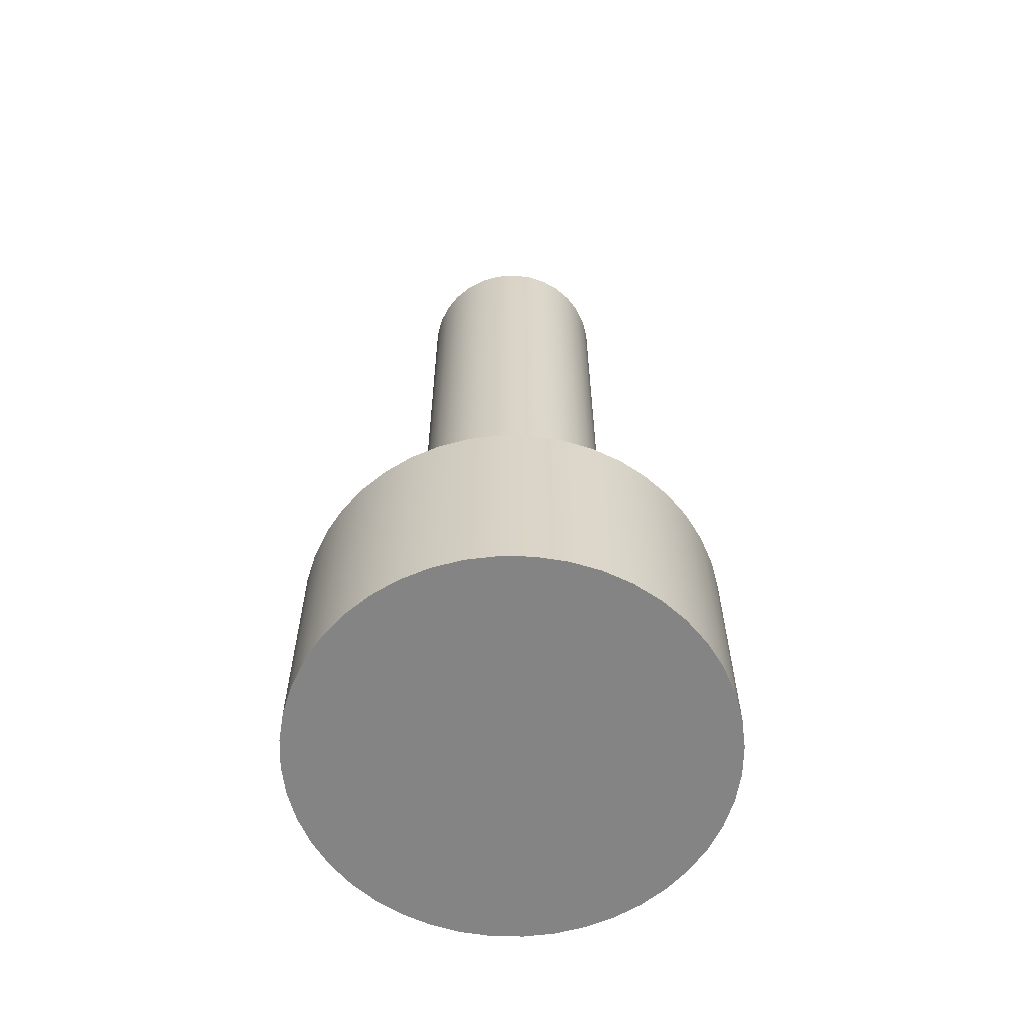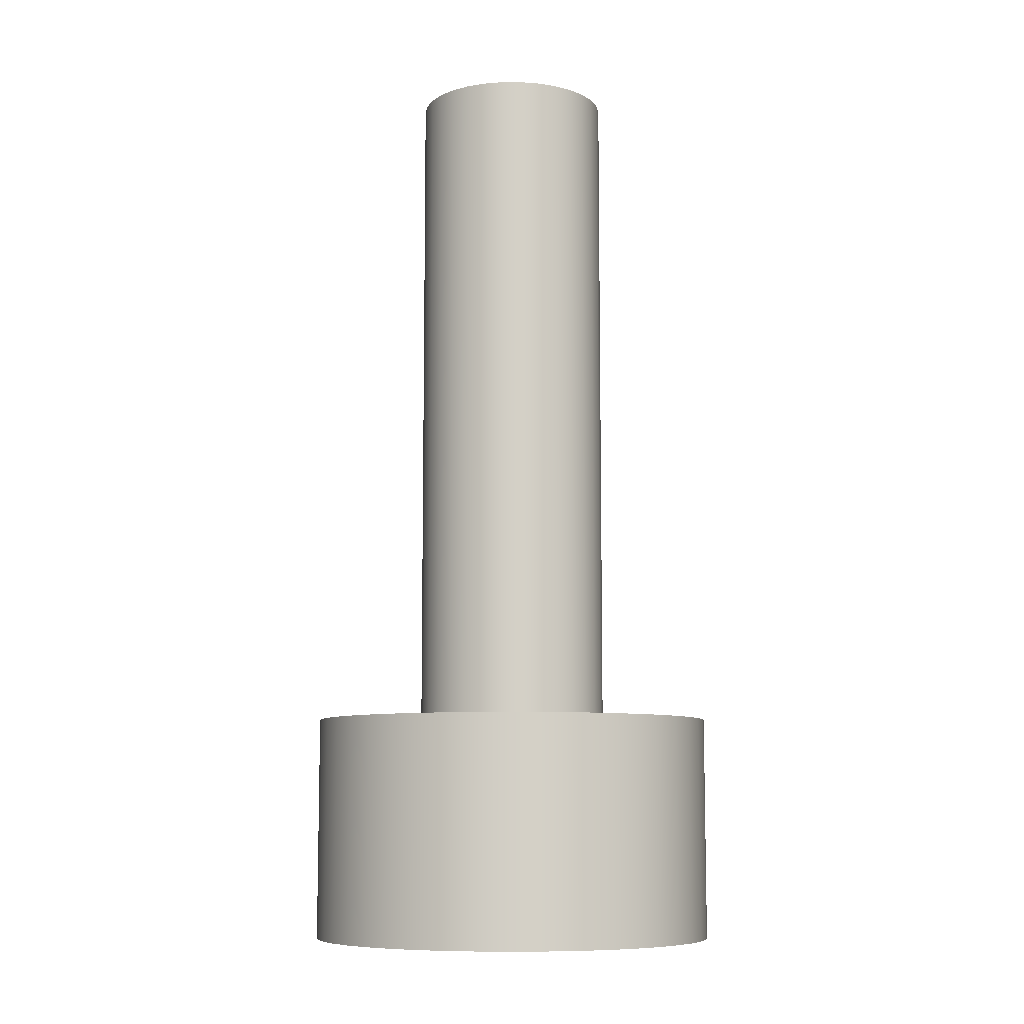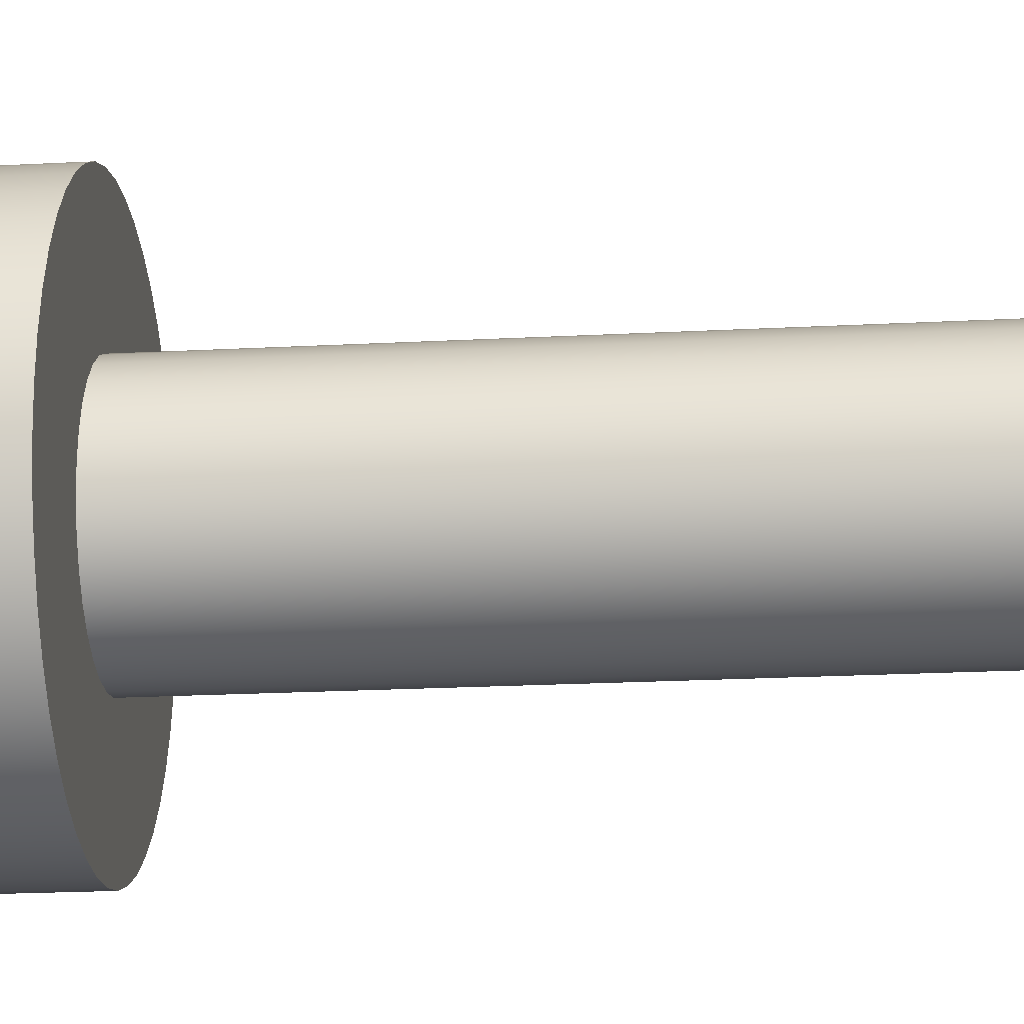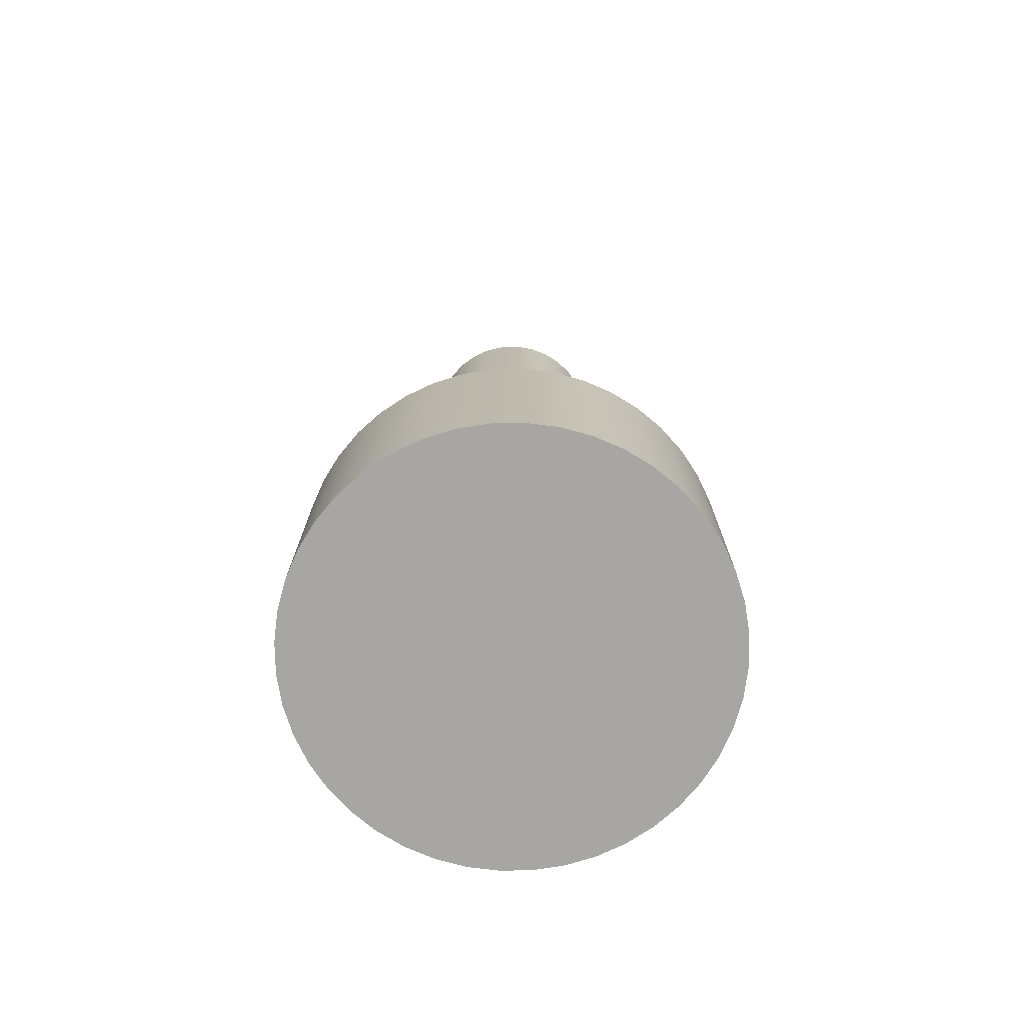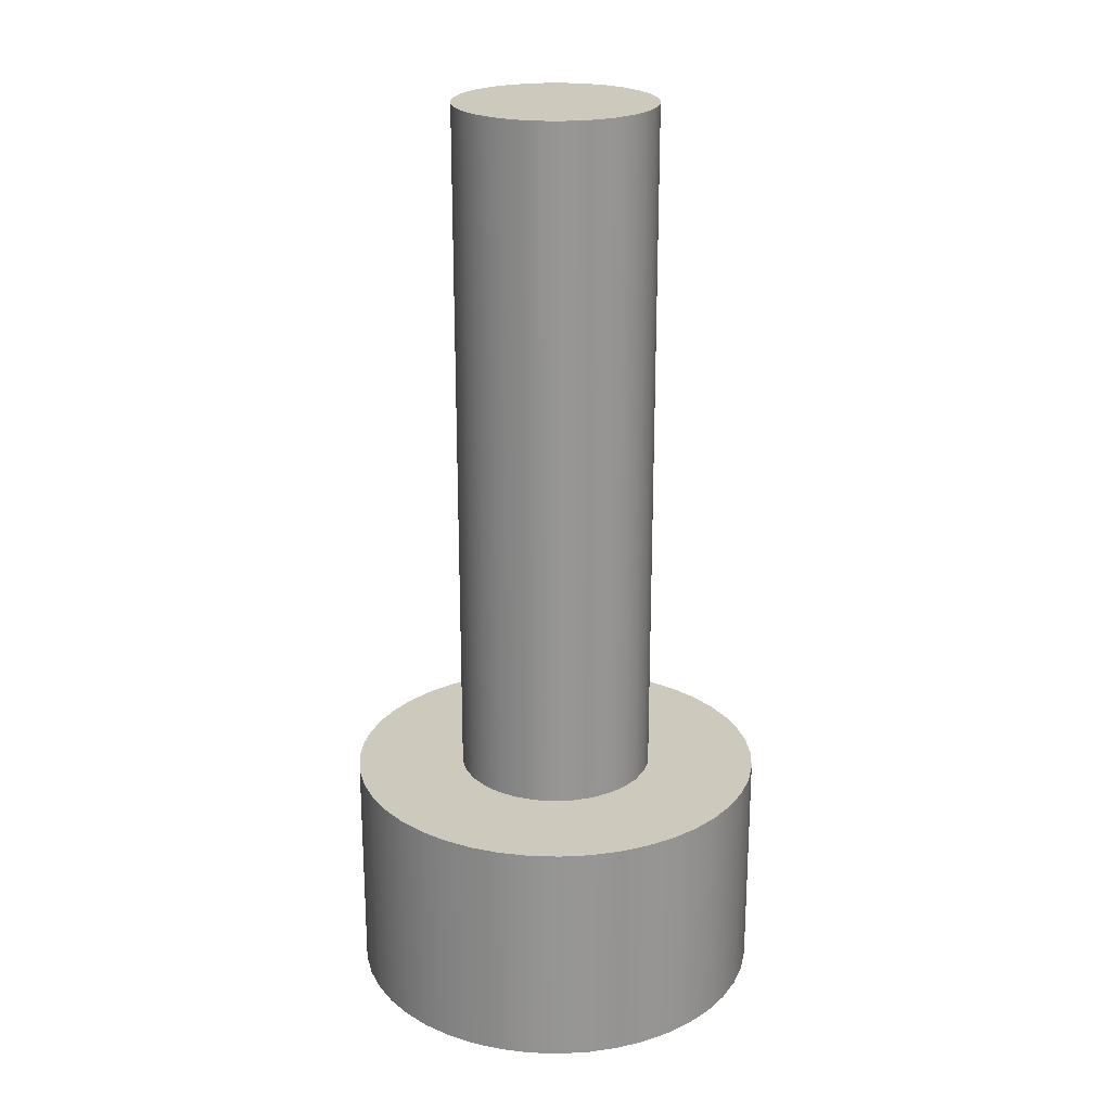
<metadata>
{"format":"obj","ext":"obj","renderer":"f3d","projection":"perspective","resolution":1024,"background":"white","views":[{"elev":-61.5,"azim":60.2,"up":"+Z"},{"elev":-8.7,"azim":-176.6,"up":"+Z"},{"elev":-21.3,"azim":-84.6,"up":"+Y"},{"elev":-74.3,"azim":103.3,"up":"+Z"},{"elev":22.6,"azim":-123.9,"up":"+Z"}]}
</metadata>
<code>
v -1.5 -1.837e-16 14
v -1.469 0.3019 14
v -1.378 0.5915 14
v -1.231 0.8569 14
v -1.033 1.087 14
v -0.7934 1.273 14
v -0.521 1.407 14
v -0.2271 1.483 14
v 0.07597 1.498 14
v 0.376 1.452 14
v 0.6606 1.347 14
v 0.9182 1.186 14
v 1.138 0.9771 14
v 1.312 0.728 14
v 1.431 0.449 14
v 1.492 0.1518 14
v 1.492 -0.1518 14
v 1.431 -0.449 14
v 1.312 -0.728 14
v 1.138 -0.9771 14
v 0.9182 -1.186 14
v 0.6606 -1.347 14
v 0.376 -1.452 14
v 0.07597 -1.498 14
v -0.2271 -1.483 14
v -0.521 -1.407 14
v -0.7934 -1.273 14
v -1.033 -1.087 14
v -1.231 -0.8569 14
v -1.378 -0.5915 14
v -1.469 -0.3019 14
v -1.5 -1.837e-16 3.5
v -1.469 -0.3019 3.5
v -1.378 -0.5915 3.5
v -1.231 -0.8569 3.5
v -1.033 -1.087 3.5
v -0.7934 -1.273 3.5
v -0.521 -1.407 3.5
v -0.2271 -1.483 3.5
v 0.07597 -1.498 3.5
v 0.376 -1.452 3.5
v 0.6606 -1.347 3.5
v 0.9182 -1.186 3.5
v 1.138 -0.9771 3.5
v 1.312 -0.728 3.5
v 1.431 -0.449 3.5
v 1.492 -0.1518 3.5
v 1.492 0.1518 3.5
v 1.431 0.449 3.5
v 1.312 0.728 3.5
v 1.138 0.9771 3.5
v 0.9182 1.186 3.5
v 0.6606 1.347 3.5
v 0.376 1.452 3.5
v 0.07597 1.498 3.5
v -0.2271 1.483 3.5
v -0.521 1.407 3.5
v -0.7934 1.273 3.5
v -1.033 1.087 3.5
v -1.231 0.8569 3.5
v -1.378 0.5915 3.5
v -1.469 0.3019 3.5
v -1.5 -1.837e-16 3.5
v -1.5 -1.837e-16 14
v -1.5 -1.837e-16 14
v -1.469 -0.3019 14
v -1.378 -0.5915 14
v -1.231 -0.8569 14
v -1.033 -1.087 14
v -0.7934 -1.273 14
v -0.521 -1.407 14
v -0.2271 -1.483 14
v 0.07597 -1.498 14
v 0.376 -1.452 14
v 0.6606 -1.347 14
v 0.9182 -1.186 14
v 1.138 -0.9771 14
v 1.312 -0.728 14
v 1.431 -0.449 14
v 1.492 -0.1518 14
v 1.492 0.1518 14
v 1.431 0.449 14
v 1.312 0.728 14
v 1.138 0.9771 14
v 0.9182 1.186 14
v 0.6606 1.347 14
v 0.376 1.452 14
v 0.07597 1.498 14
v -0.2271 1.483 14
v -0.521 1.407 14
v -0.7934 1.273 14
v -1.033 1.087 14
v -1.231 0.8569 14
v -1.378 0.5915 14
v -1.469 0.3019 14
v -3.162 -3.873e-16 3.5
v -3.13 0.45 3.5
v -3.034 0.8909 3.5
v -2.877 1.314 3.5
v -2.66 1.71 3.5
v -2.39 2.071 3.5
v -2.071 2.39 3.5
v -1.71 2.66 3.5
v -1.314 2.877 3.5
v -0.8909 3.034 3.5
v -0.45 3.13 3.5
v 1.936e-16 3.162 3.5
v 0.45 3.13 3.5
v 0.8909 3.034 3.5
v 1.314 2.877 3.5
v 1.71 2.66 3.5
v 2.071 2.39 3.5
v 2.39 2.071 3.5
v 2.66 1.71 3.5
v 2.877 1.314 3.5
v 3.034 0.8909 3.5
v 3.13 0.45 3.5
v 3.162 0 3.5
v 3.13 -0.45 3.5
v 3.034 -0.8909 3.5
v 2.877 -1.314 3.5
v 2.66 -1.71 3.5
v 2.39 -2.071 3.5
v 2.071 -2.39 3.5
v 1.71 -2.66 3.5
v 1.314 -2.877 3.5
v 0.8909 -3.034 3.5
v 0.45 -3.13 3.5
v 1.936e-16 -3.162 3.5
v -0.45 -3.13 3.5
v -0.8909 -3.034 3.5
v -1.314 -2.877 3.5
v -1.71 -2.66 3.5
v -2.071 -2.39 3.5
v -2.39 -2.071 3.5
v -2.66 -1.71 3.5
v -2.877 -1.314 3.5
v -3.034 -0.8909 3.5
v -3.13 -0.45 3.5
v -3.162 -3.873e-16 0
v -3.13 -0.45 0
v -3.034 -0.8909 0
v -2.877 -1.314 0
v -2.66 -1.71 0
v -2.39 -2.071 0
v -2.071 -2.39 0
v -1.71 -2.66 0
v -1.314 -2.877 0
v -0.8909 -3.034 0
v -0.45 -3.13 0
v 1.936e-16 -3.162 0
v 0.45 -3.13 0
v 0.8909 -3.034 0
v 1.314 -2.877 0
v 1.71 -2.66 0
v 2.071 -2.39 0
v 2.39 -2.071 0
v 2.66 -1.71 0
v 2.877 -1.314 0
v 3.034 -0.8909 0
v 3.13 -0.45 0
v 3.162 0 0
v 3.13 0.45 0
v 3.034 0.8909 0
v 2.877 1.314 0
v 2.66 1.71 0
v 2.39 2.071 0
v 2.071 2.39 0
v 1.71 2.66 0
v 1.314 2.877 0
v 0.8909 3.034 0
v 0.45 3.13 0
v 1.936e-16 3.162 0
v -0.45 3.13 0
v -0.8909 3.034 0
v -1.314 2.877 0
v -1.71 2.66 0
v -2.071 2.39 0
v -2.39 2.071 0
v -2.66 1.71 0
v -2.877 1.314 0
v -3.034 0.8909 0
v -3.13 0.45 0
v -3.162 -3.873e-16 0
v -3.162 -3.873e-16 3.5
v -1.5 -1.837e-16 3.5
v -1.469 0.3019 3.5
v -1.378 0.5915 3.5
v -1.231 0.8569 3.5
v -1.033 1.087 3.5
v -0.7934 1.273 3.5
v -0.521 1.407 3.5
v -0.2271 1.483 3.5
v 0.07597 1.498 3.5
v 0.376 1.452 3.5
v 0.6606 1.347 3.5
v 0.9182 1.186 3.5
v 1.138 0.9771 3.5
v 1.312 0.728 3.5
v 1.431 0.449 3.5
v 1.492 0.1518 3.5
v 1.492 -0.1518 3.5
v 1.431 -0.449 3.5
v 1.312 -0.728 3.5
v 1.138 -0.9771 3.5
v 0.9182 -1.186 3.5
v 0.6606 -1.347 3.5
v 0.376 -1.452 3.5
v 0.07597 -1.498 3.5
v -0.2271 -1.483 3.5
v -0.521 -1.407 3.5
v -0.7934 -1.273 3.5
v -1.033 -1.087 3.5
v -1.231 -0.8569 3.5
v -1.378 -0.5915 3.5
v -1.469 -0.3019 3.5
v -3.162 -3.873e-16 3.5
v -3.13 -0.45 3.5
v -3.034 -0.8909 3.5
v -2.877 -1.314 3.5
v -2.66 -1.71 3.5
v -2.39 -2.071 3.5
v -2.071 -2.39 3.5
v -1.71 -2.66 3.5
v -1.314 -2.877 3.5
v -0.8909 -3.034 3.5
v -0.45 -3.13 3.5
v 1.936e-16 -3.162 3.5
v 0.45 -3.13 3.5
v 0.8909 -3.034 3.5
v 1.314 -2.877 3.5
v 1.71 -2.66 3.5
v 2.071 -2.39 3.5
v 2.39 -2.071 3.5
v 2.66 -1.71 3.5
v 2.877 -1.314 3.5
v 3.034 -0.8909 3.5
v 3.13 -0.45 3.5
v 3.162 0 3.5
v 3.13 0.45 3.5
v 3.034 0.8909 3.5
v 2.877 1.314 3.5
v 2.66 1.71 3.5
v 2.39 2.071 3.5
v 2.071 2.39 3.5
v 1.71 2.66 3.5
v 1.314 2.877 3.5
v 0.8909 3.034 3.5
v 0.45 3.13 3.5
v 1.936e-16 3.162 3.5
v -0.45 3.13 3.5
v -0.8909 3.034 3.5
v -1.314 2.877 3.5
v -1.71 2.66 3.5
v -2.071 2.39 3.5
v -2.39 2.071 3.5
v -2.66 1.71 3.5
v -2.877 1.314 3.5
v -3.034 0.8909 3.5
v -3.13 0.45 3.5
v -3.162 -3.873e-16 0
v -3.13 0.45 0
v -3.034 0.8909 0
v -2.877 1.314 0
v -2.66 1.71 0
v -2.39 2.071 0
v -2.071 2.39 0
v -1.71 2.66 0
v -1.314 2.877 0
v -0.8909 3.034 0
v -0.45 3.13 0
v 1.936e-16 3.162 0
v 0.45 3.13 0
v 0.8909 3.034 0
v 1.314 2.877 0
v 1.71 2.66 0
v 2.071 2.39 0
v 2.39 2.071 0
v 2.66 1.71 0
v 2.877 1.314 0
v 3.034 0.8909 0
v 3.13 0.45 0
v 3.162 0 0
v 3.13 -0.45 0
v 3.034 -0.8909 0
v 2.877 -1.314 0
v 2.66 -1.71 0
v 2.39 -2.071 0
v 2.071 -2.39 0
v 1.71 -2.66 0
v 1.314 -2.877 0
v 0.8909 -3.034 0
v 0.45 -3.13 0
v 1.936e-16 -3.162 0
v -0.45 -3.13 0
v -0.8909 -3.034 0
v -1.314 -2.877 0
v -1.71 -2.66 0
v -2.071 -2.39 0
v -2.39 -2.071 0
v -2.66 -1.71 0
v -2.877 -1.314 0
v -3.034 -0.8909 0
v -3.13 -0.45 0
g 48ee417a-e316-11ea-9087-54bf646e7e1f
f 2 62 1
f 1 62 63
f 64 32 31
f 31 32 33
f 31 33 30
f 30 33 34
f 30 34 29
f 29 34 35
f 29 35 28
f 28 35 36
f 28 36 27
f 27 36 37
f 27 37 26
f 26 37 38
f 26 38 25
f 25 38 39
f 25 39 24
f 24 39 40
f 24 40 23
f 23 40 41
f 23 41 22
f 22 41 42
f 22 42 21
f 21 42 43
f 21 43 20
f 20 43 44
f 20 44 19
f 19 44 45
f 19 45 18
f 18 45 46
f 18 46 17
f 17 46 47
f 17 47 16
f 16 47 48
f 16 48 15
f 15 48 49
f 15 49 14
f 14 49 50
f 14 50 13
f 13 50 51
f 13 51 12
f 12 51 52
f 12 52 11
f 11 52 53
f 11 53 10
f 10 53 54
f 10 54 9
f 9 54 55
f 9 55 8
f 8 55 56
f 8 56 7
f 7 56 57
f 7 57 6
f 6 57 58
f 6 58 5
f 5 58 59
f 5 59 4
f 4 59 60
f 4 60 3
f 3 60 61
f 3 61 2
f 2 61 62
g 48ee6892-e316-11ea-8193-54bf646e7e1f
f 65 66 95
f 95 66 94
f 94 66 67
f 94 67 93
f 93 67 68
f 93 68 92
f 92 68 69
f 92 69 91
f 91 69 90
f 90 69 89
f 89 69 88
f 88 69 87
f 87 69 86
f 86 69 85
f 85 69 84
f 84 69 83
f 83 69 82
f 82 69 81
f 81 69 80
f 80 69 79
f 79 69 70
f 79 70 78
f 78 70 77
f 77 70 76
f 76 70 75
f 75 70 71
f 75 71 74
f 74 71 72
f 74 72 73
g 48cde887-e316-11ea-a1e6-54bf646e7e1f
f 97 183 96
f 96 183 184
f 185 140 139
f 139 140 141
f 139 141 138
f 138 141 142
f 138 142 137
f 137 142 143
f 137 143 136
f 136 143 144
f 136 144 135
f 135 144 145
f 135 145 134
f 134 145 146
f 134 146 133
f 133 146 147
f 133 147 132
f 132 147 148
f 132 148 131
f 131 148 149
f 131 149 130
f 130 149 150
f 130 150 129
f 129 150 151
f 129 151 128
f 128 151 152
f 128 152 127
f 127 152 153
f 127 153 126
f 126 153 154
f 126 154 125
f 125 154 155
f 125 155 124
f 124 155 156
f 124 156 123
f 123 156 157
f 123 157 122
f 122 157 158
f 122 158 121
f 121 158 159
f 121 159 120
f 120 159 160
f 120 160 119
f 119 160 161
f 119 161 118
f 118 161 162
f 118 162 117
f 117 162 163
f 117 163 116
f 116 163 164
f 116 164 115
f 115 164 165
f 115 165 114
f 114 165 166
f 114 166 113
f 113 166 167
f 113 167 112
f 112 167 168
f 112 168 111
f 111 168 169
f 111 169 110
f 110 169 170
f 110 170 109
f 109 170 171
f 109 171 108
f 108 171 172
f 108 172 107
f 107 172 173
f 107 173 106
f 106 173 174
f 106 174 105
f 105 174 175
f 105 175 104
f 104 175 176
f 104 176 103
f 103 176 177
f 103 177 102
f 102 177 178
f 102 178 101
f 101 178 179
f 101 179 100
f 100 179 180
f 100 180 99
f 99 180 181
f 99 181 98
f 98 181 182
f 98 182 97
f 97 182 183
g 48ce0f8c-e316-11ea-9071-54bf646e7e1f
f 187 260 186
f 186 260 217
f 186 217 218
f 260 187 259
f 259 187 188
f 259 188 258
f 258 188 257
f 257 188 189
f 257 189 256
f 256 189 190
f 256 190 255
f 255 190 191
f 255 191 254
f 254 191 253
f 253 191 192
f 253 192 252
f 252 192 193
f 252 193 251
f 251 193 250
f 250 193 194
f 250 194 249
f 249 194 195
f 249 195 248
f 248 195 196
f 248 196 247
f 247 196 246
f 246 196 197
f 246 197 245
f 245 197 198
f 245 198 244
f 244 198 243
f 243 198 199
f 243 199 242
f 242 199 200
f 242 200 241
f 241 200 240
f 240 200 201
f 240 201 239
f 239 201 202
f 239 202 238
f 238 202 203
f 238 203 237
f 237 203 236
f 236 203 204
f 236 204 235
f 235 204 205
f 235 205 234
f 234 205 233
f 233 205 206
f 233 206 232
f 232 206 207
f 232 207 231
f 231 207 230
f 230 207 208
f 230 208 229
f 229 208 209
f 229 209 228
f 228 209 210
f 228 210 227
f 227 210 226
f 226 210 211
f 226 211 225
f 225 211 212
f 225 212 224
f 224 212 223
f 223 212 213
f 223 213 222
f 222 213 214
f 222 214 221
f 221 214 215
f 221 215 220
f 220 215 219
f 219 215 216
f 219 216 218
f 218 216 186
g 48ce36a8-e316-11ea-9e65-54bf646e7e1f
f 262 282 261
f 261 282 283
f 261 283 304
f 304 283 284
f 304 284 303
f 303 284 285
f 303 285 302
f 302 285 286
f 302 286 301
f 301 286 287
f 301 287 300
f 300 287 288
f 300 288 299
f 299 288 289
f 299 289 298
f 298 289 290
f 298 290 297
f 297 290 291
f 297 291 296
f 296 291 292
f 296 292 295
f 295 292 293
f 295 293 294
f 282 262 281
f 281 262 263
f 281 263 280
f 280 263 264
f 280 264 279
f 279 264 265
f 279 265 278
f 278 265 266
f 278 266 277
f 277 266 267
f 277 267 276
f 276 267 268
f 276 268 275
f 275 268 269
f 275 269 274
f 274 269 270
f 274 270 273
f 273 270 271
f 273 271 272

</code>
